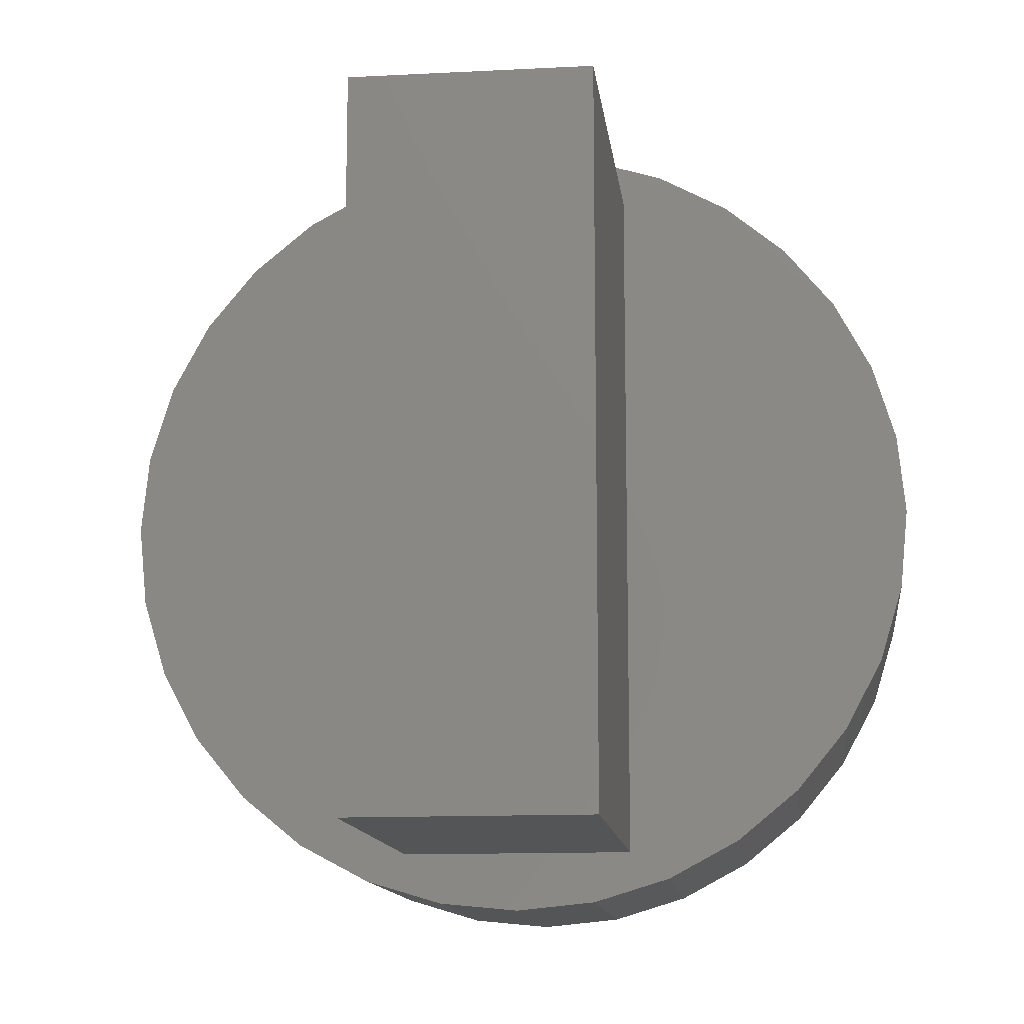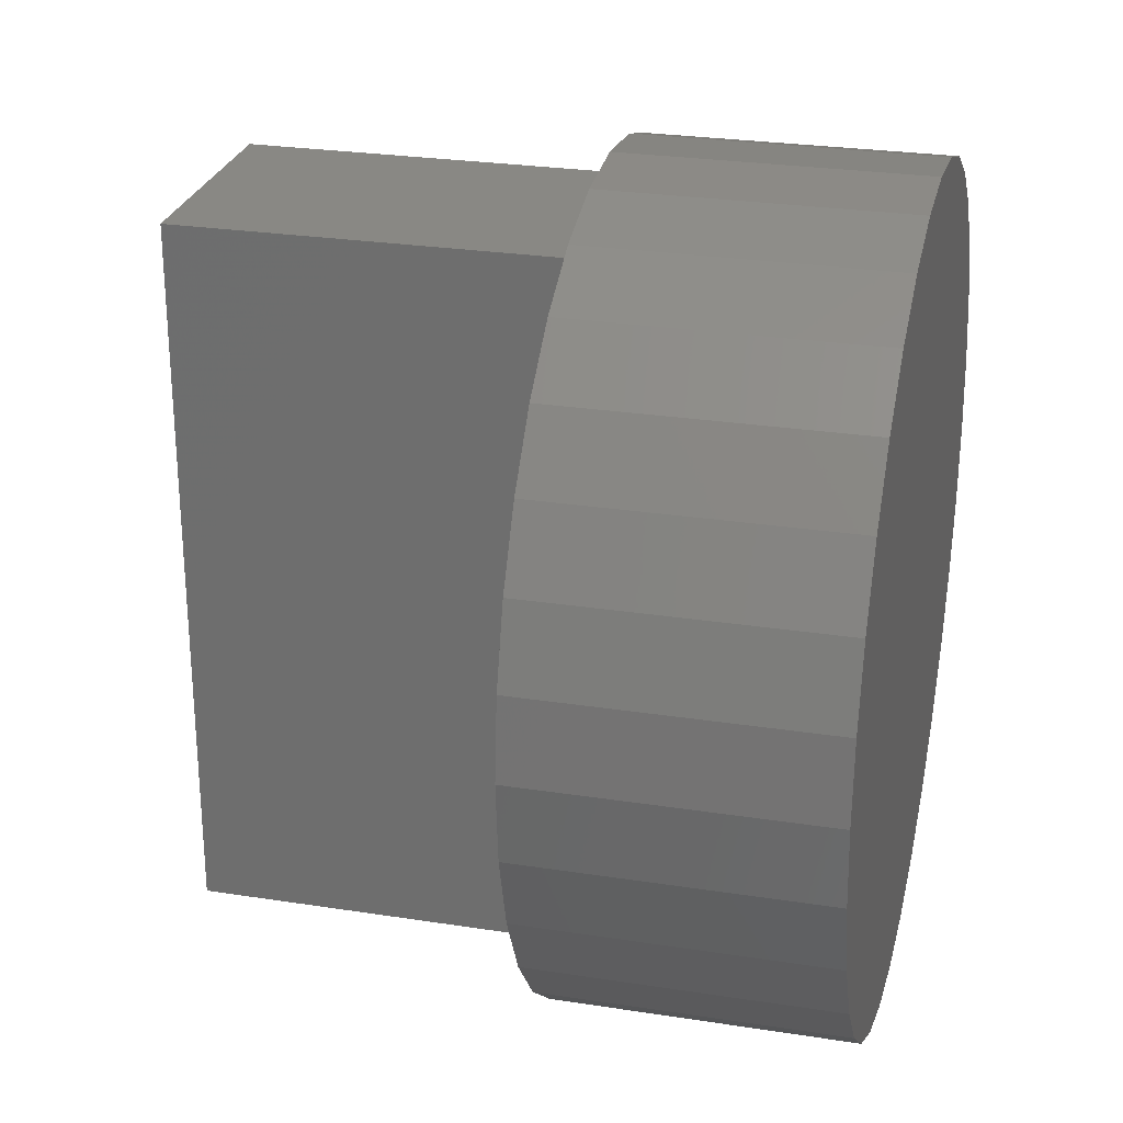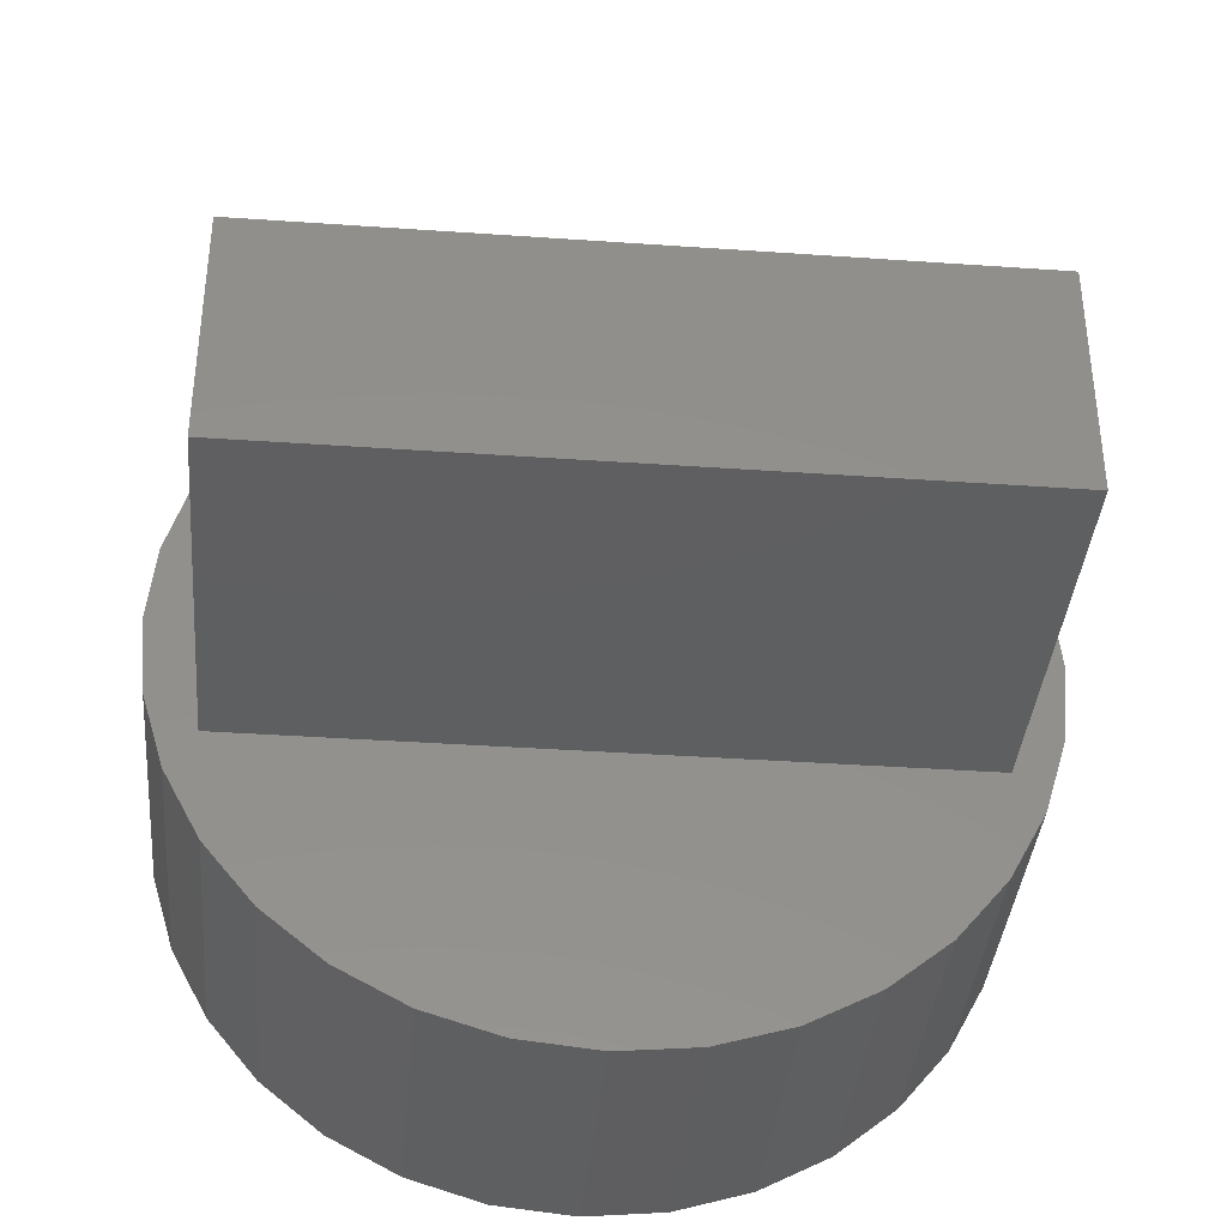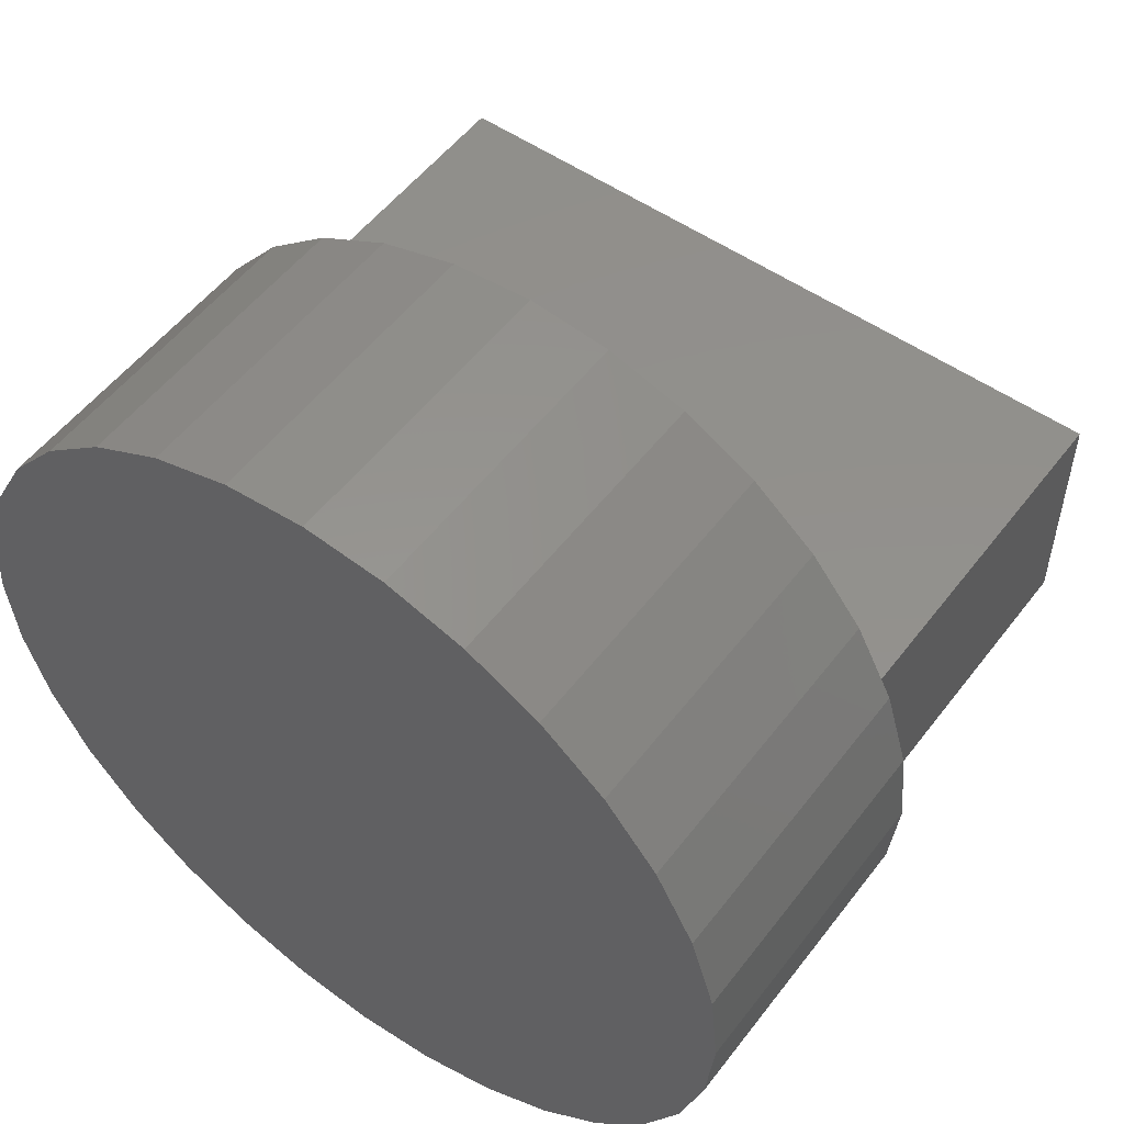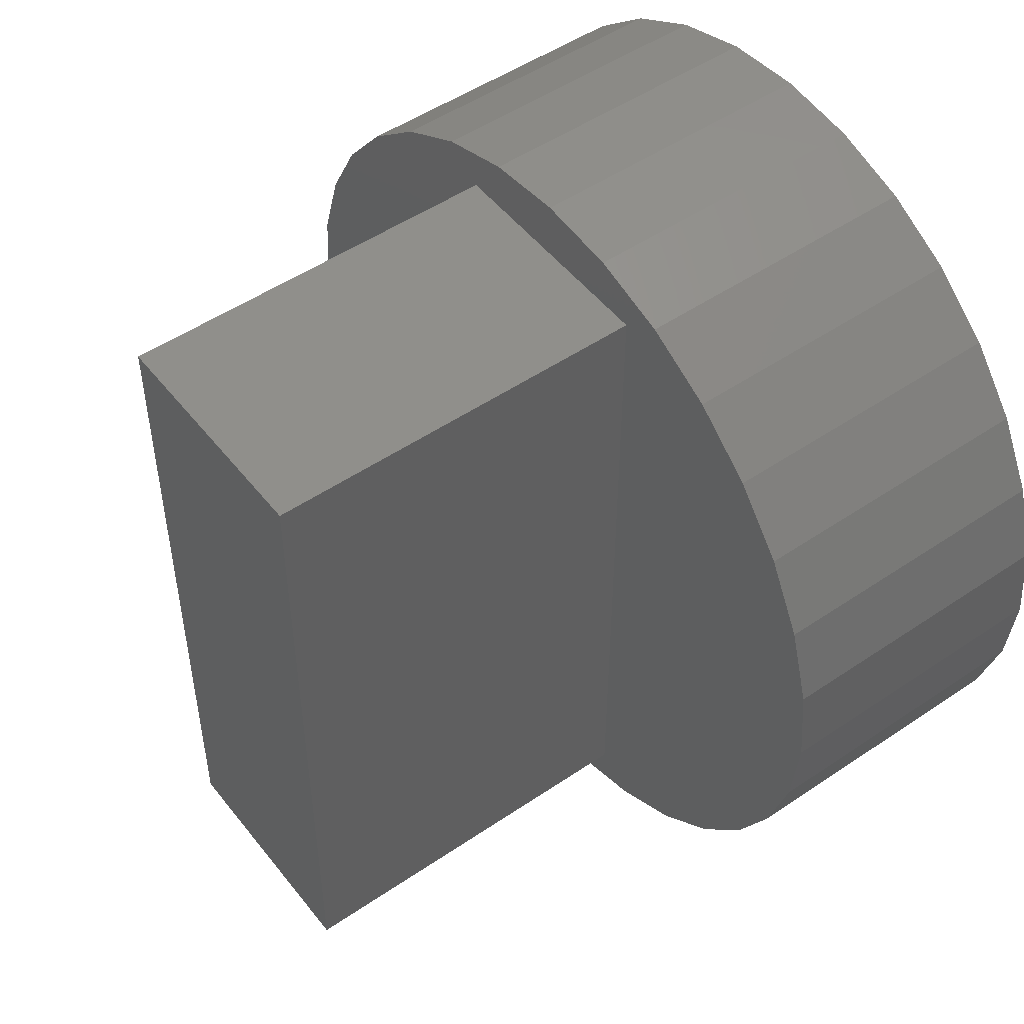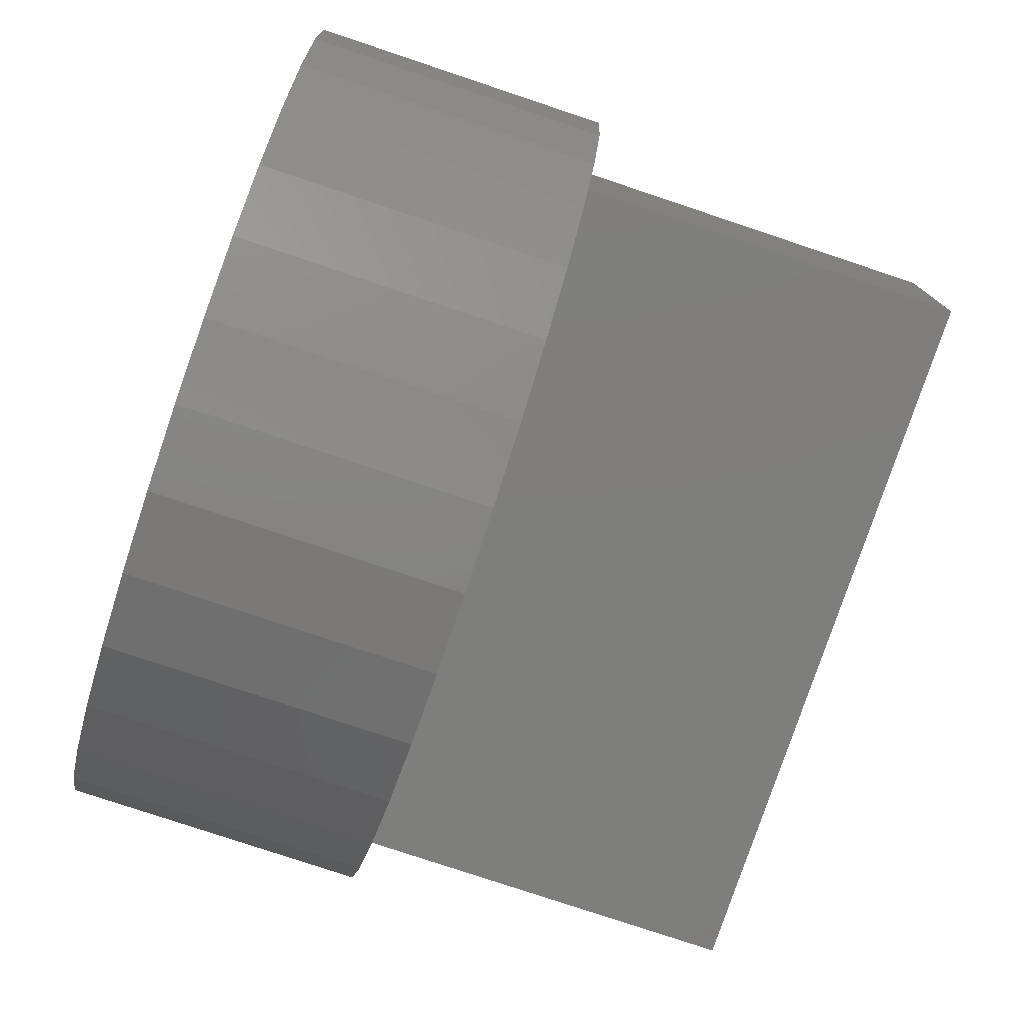
<metadata>
{"format":"stl","ext":"stl","renderer":"f3d","projection":"perspective","resolution":1024,"background":"white","views":[{"elev":-12.8,"azim":96.8,"up":"+Z"},{"elev":26.6,"azim":-166.3,"up":"+Z"},{"elev":-37.9,"azim":84.9,"up":"+Y"},{"elev":53.4,"azim":-53.5,"up":"+Y"},{"elev":50.4,"azim":143.3,"up":"+Z"},{"elev":-77.9,"azim":-18.5,"up":"+Y"}]}
</metadata>
<code>
# stl→obj: 78 verts, 152 faces
v 21.75 -24.16 -1.466
v 20.5 -24.5 -1.5
v 20.5 -24.16 -1.466
v 20.5 -22.75 0.25
v 21.75 -24.5 -1.5
v 20.5 -24.5 2
v 20.5 -24.84 1.966
v 21.75 -24.5 2
v 21.75 -24.16 1.966
v 21.75 -24 1.75
v 21.75 -22.75 0.25
v 21.75 -24.25 1.75
v 21.75 -24 1.5
v 21.75 -22.78 -0.09141
v 20.5 -22.78 -0.09141
v 20.5 -23.83 -1.367
v 20.5 -22.88 0.9197
v 20.5 -22.78 0.5914
v 20.5 -23.04 1.222
v 20.5 -23.26 1.487
v 20.5 -23.53 1.705
v 20.5 -23.83 1.867
v 20.5 -24.16 1.966
v 20.5 -25.17 1.867
v 20.5 -25.47 1.705
v 20.5 -25.74 1.487
v 20.5 -25.96 1.222
v 20.5 -26.12 0.9197
v 20.5 -26.22 0.5914
v 20.5 -26.25 0.25
v 21.75 -24.75 1.75
v 21.75 -24 0.25
v 21.75 -25 0.25
v 21.75 -25 1.5
v 21.75 -26.25 0.25
v 21.75 -25.74 -0.9874
v 21.75 -25 -1.25
v 21.75 -25.47 -1.205
v 21.75 -25.17 -1.367
v 21.75 -25.96 -0.7222
v 21.75 -26.12 -0.4197
v 21.75 -26.22 -0.09141
v 21.75 -22.88 -0.4197
v 21.75 -23.04 -0.7222
v 21.75 -23.26 -0.9874
v 21.75 -24 -1.25
v 21.75 -23.53 -1.205
v 21.75 -23.83 -1.367
v 21.75 -24.84 -1.466
v 20.5 -23.53 -1.205
v 20.5 -23.26 -0.9874
v 20.5 -24.84 -1.466
v 21.75 -23.26 1.487
v 21.75 -23.53 1.705
v 20.5 -23.04 -0.7222
v 20.5 -22.88 -0.4197
v 20.5 -25.74 -0.9874
v 20.5 -25.47 -1.205
v 21.75 -23.04 1.222
v 21.75 -22.78 0.5914
v 21.75 -22.88 0.9197
v 21.75 -23.83 1.867
v 21.75 -24.84 1.966
v 20.5 -25.96 -0.7222
v 20.5 -25.17 -1.367
v 21.75 -25.74 1.487
v 21.75 -25.47 1.705
v 21.75 -25.96 1.222
v 21.75 -26.12 0.9197
v 21.75 -25.17 1.867
v 20.5 -26.12 -0.4197
v 20.5 -26.22 -0.09141
v 21.75 -26.22 0.5914
v 21.75 -25 1.75
v 23.38 -24 1.75
v 23.38 -25 1.75
v 23.38 -24 -1.25
v 23.38 -25 -1.25
f 1 2 3
f 2 4 3
f 5 2 1
f 6 7 8
f 9 10 11
f 9 12 10
f 12 9 8
f 11 10 13
f 14 4 11
f 4 14 15
f 3 4 16
f 4 17 18
f 4 19 17
f 4 20 19
f 4 21 20
f 4 22 21
f 4 23 22
f 4 6 23
f 4 7 6
f 4 24 7
f 4 25 24
f 4 26 25
f 4 27 26
f 4 28 27
f 4 29 28
f 29 4 30
f 2 30 4
f 12 8 31
f 11 13 32
f 33 34 35
f 36 37 33
f 37 38 39
f 37 36 38
f 33 40 36
f 33 41 40
f 33 42 41
f 42 33 35
f 32 14 11
f 14 32 43
f 43 32 44
f 44 32 45
f 46 45 32
f 45 46 47
f 47 46 48
f 46 1 48
f 46 5 1
f 37 5 46
f 5 37 49
f 49 37 39
f 50 4 51
f 49 52 2
f 53 54 11
f 3 48 1
f 48 3 16
f 55 4 56
f 57 38 36
f 38 57 58
f 59 20 53
f 20 59 19
f 60 17 61
f 17 60 18
f 62 9 11
f 8 7 63
f 64 30 57
f 65 49 39
f 49 65 52
f 16 47 48
f 47 16 50
f 16 4 50
f 56 4 15
f 45 55 44
f 55 45 51
f 51 4 55
f 43 15 14
f 15 43 56
f 58 30 65
f 49 2 5
f 21 62 54
f 62 21 22
f 22 9 62
f 9 22 23
f 61 19 59
f 19 61 17
f 61 59 11
f 11 18 60
f 18 11 4
f 20 54 53
f 54 20 21
f 23 6 8
f 25 66 67
f 66 25 26
f 28 68 27
f 68 28 69
f 66 68 35
f 7 70 63
f 70 7 24
f 58 39 38
f 39 58 65
f 64 41 71
f 41 64 40
f 72 30 71
f 57 40 64
f 40 57 36
f 50 45 47
f 45 50 51
f 44 56 43
f 56 44 55
f 9 23 8
f 54 62 11
f 59 53 11
f 60 61 11
f 70 67 35
f 30 73 29
f 73 30 35
f 24 67 70
f 67 24 25
f 27 66 26
f 66 27 68
f 29 69 28
f 69 29 73
f 69 73 35
f 65 30 52
f 52 30 2
f 57 30 58
f 71 30 64
f 71 42 72
f 42 71 41
f 72 35 30
f 35 72 42
f 63 70 35
f 63 31 8
f 63 74 31
f 74 35 34
f 35 74 63
f 67 66 35
f 68 69 35
f 12 75 10
f 75 12 76
f 31 76 12
f 76 31 74
f 76 77 75
f 77 76 78
f 75 13 10
f 75 32 13
f 77 32 75
f 32 77 46
f 37 77 78
f 77 37 46
f 34 76 74
f 33 76 34
f 78 33 37
f 33 78 76

</code>
